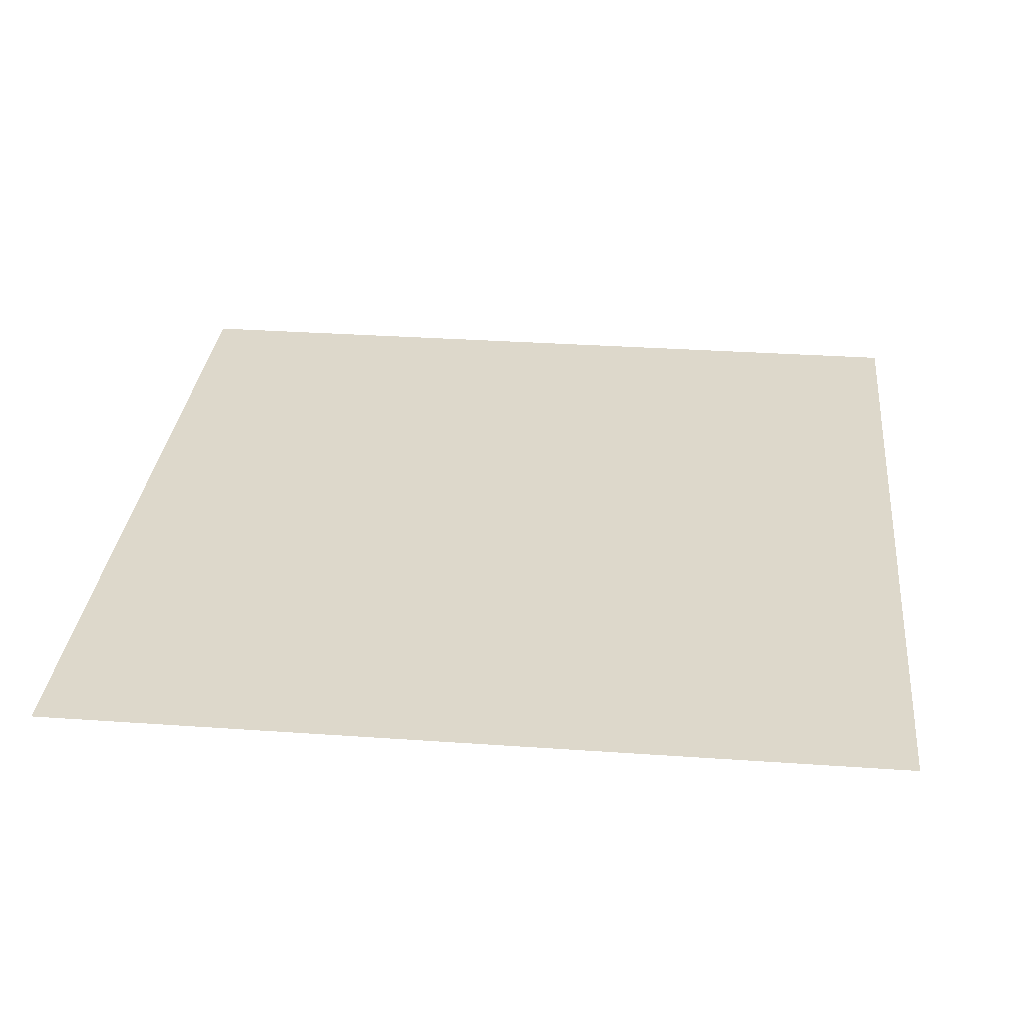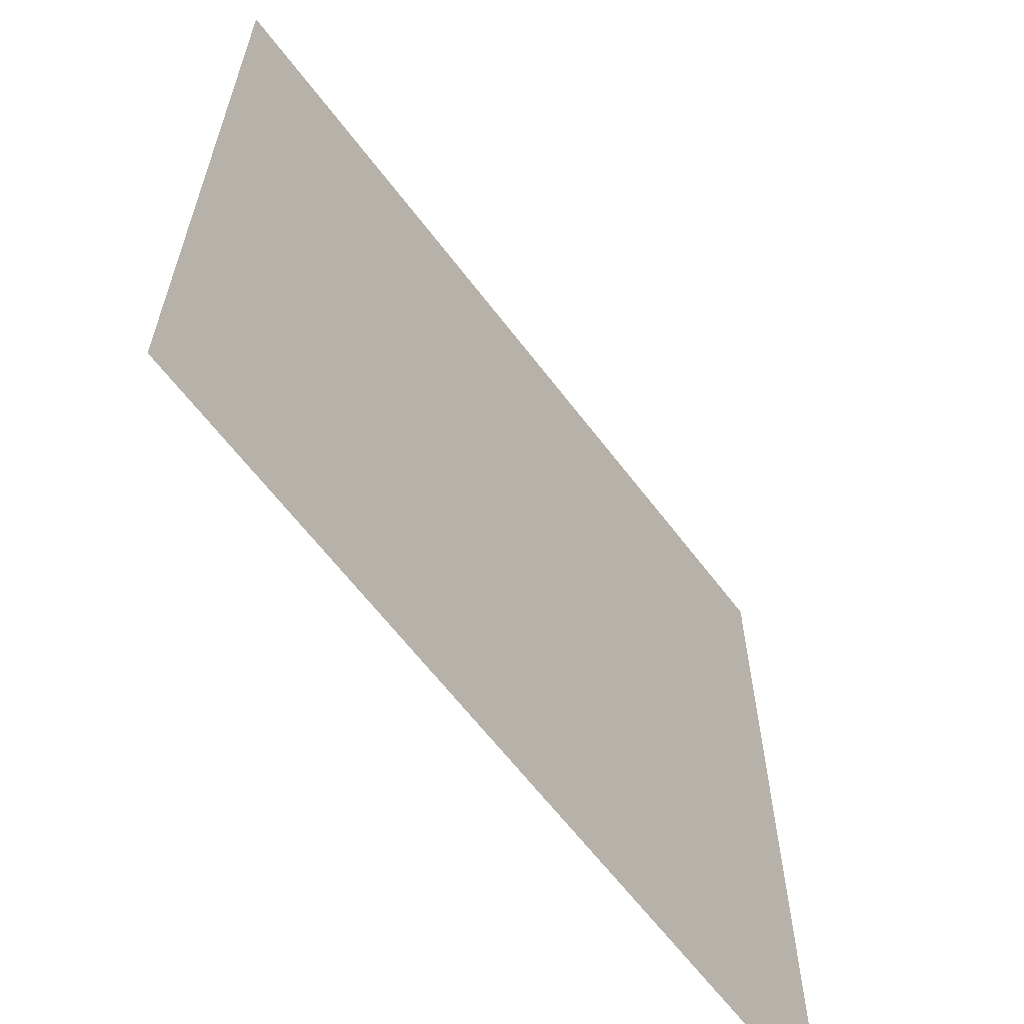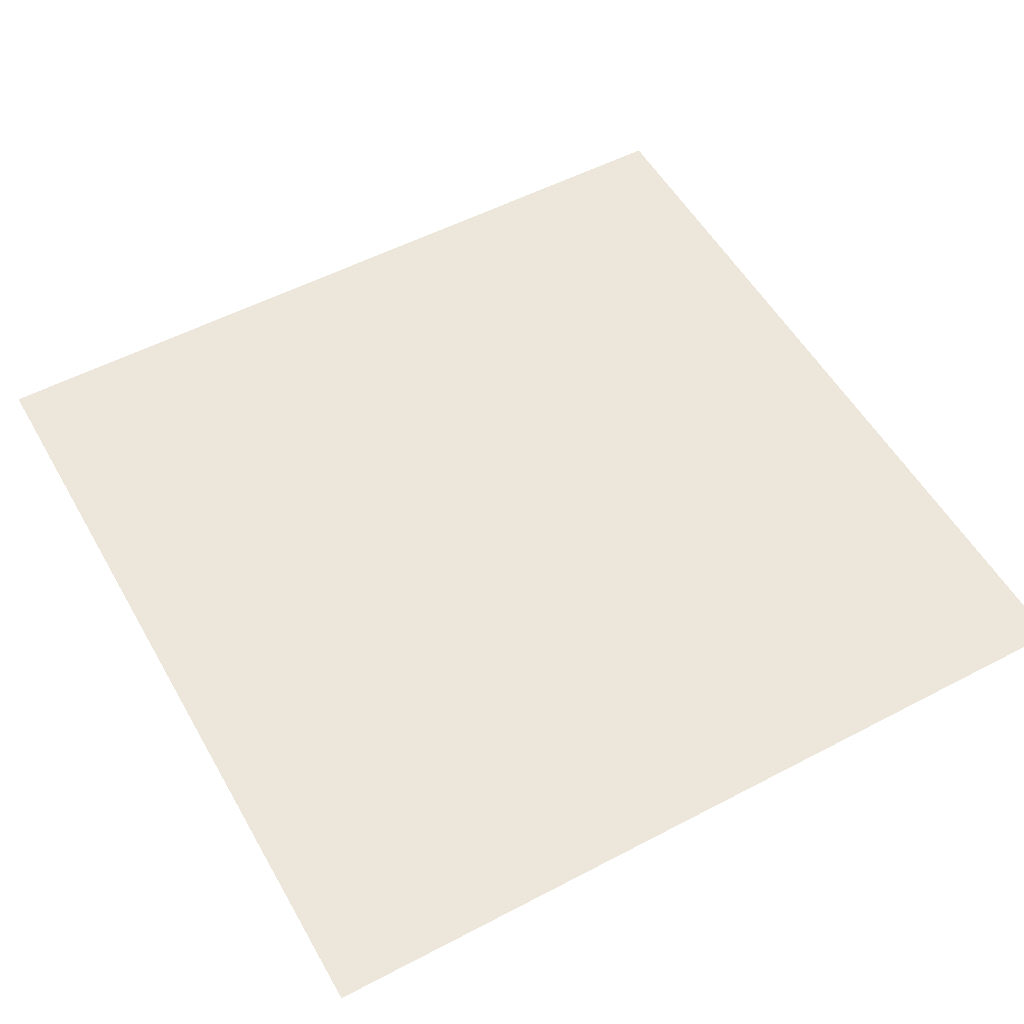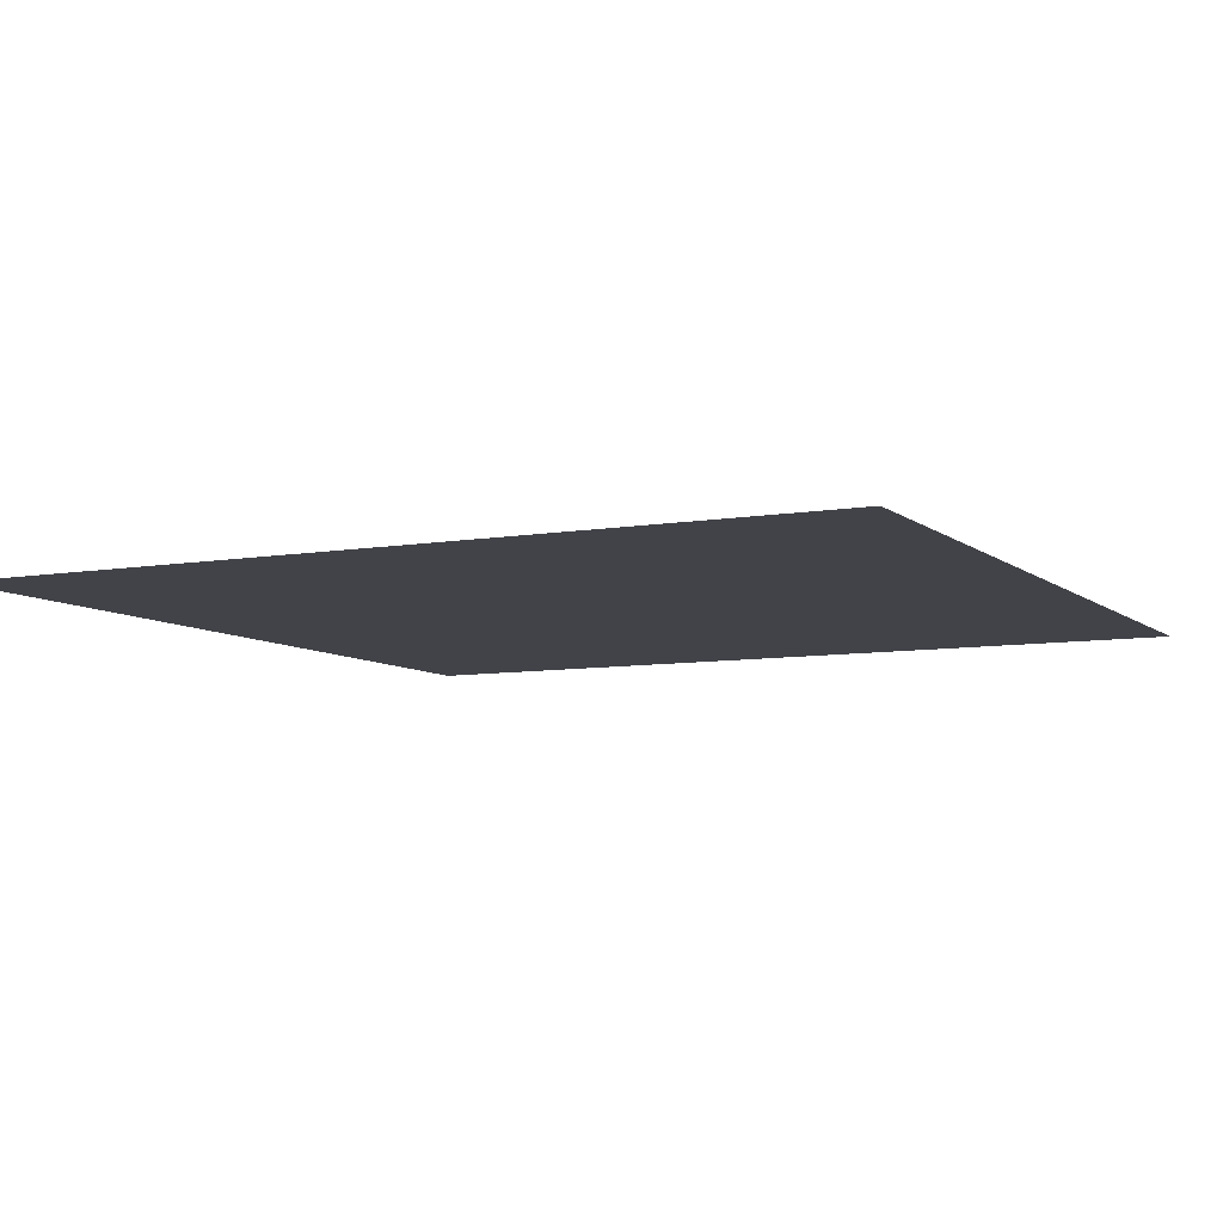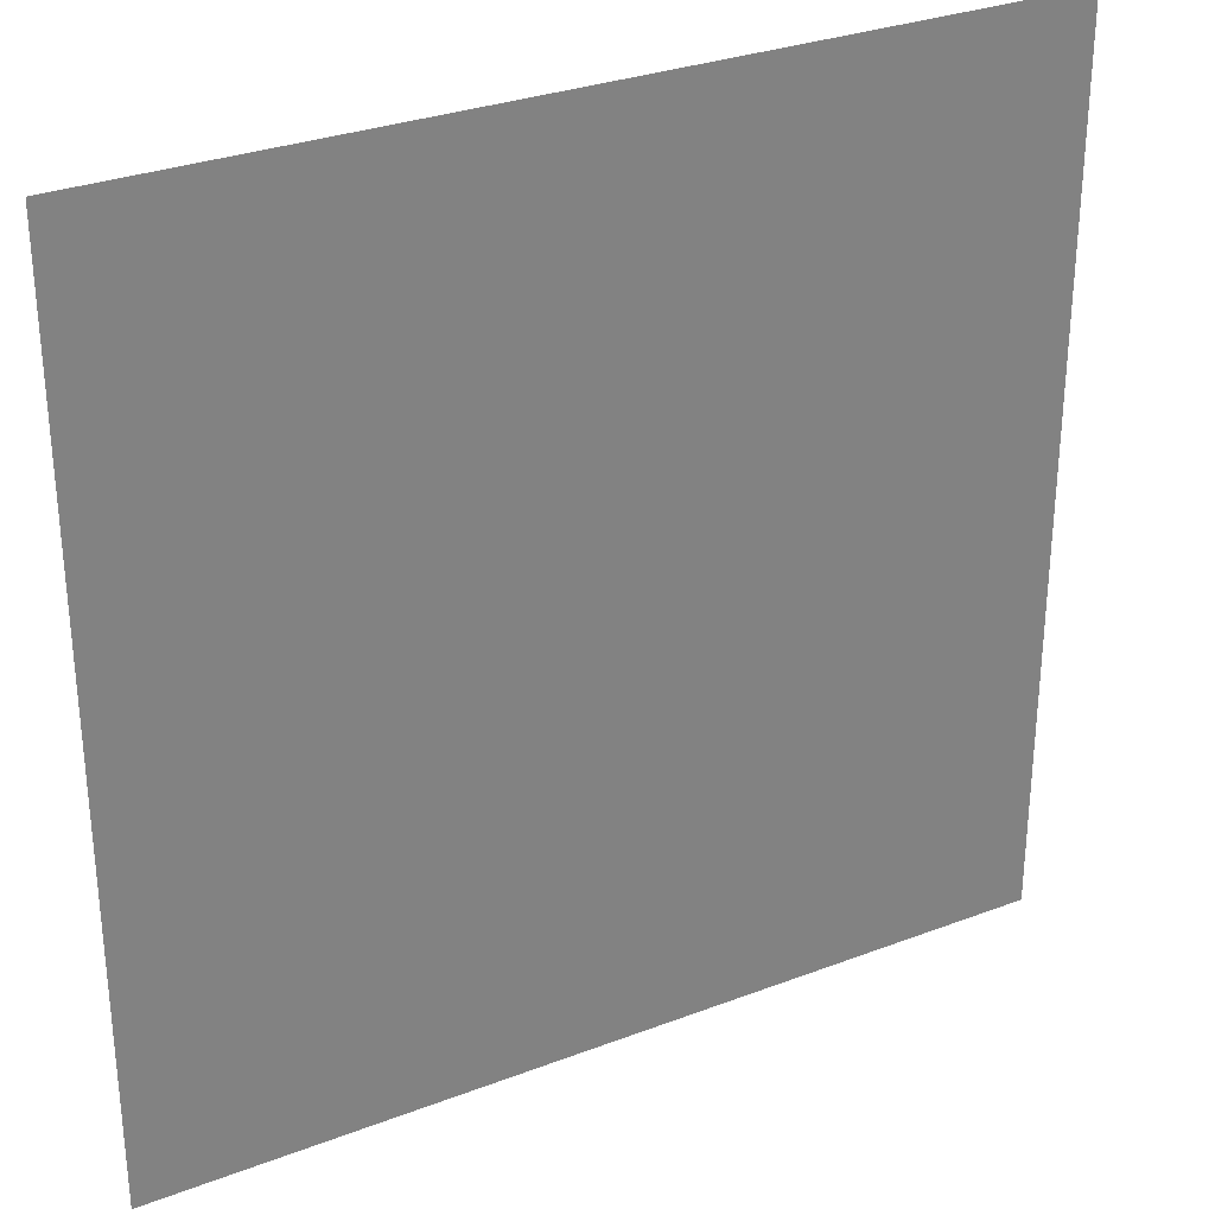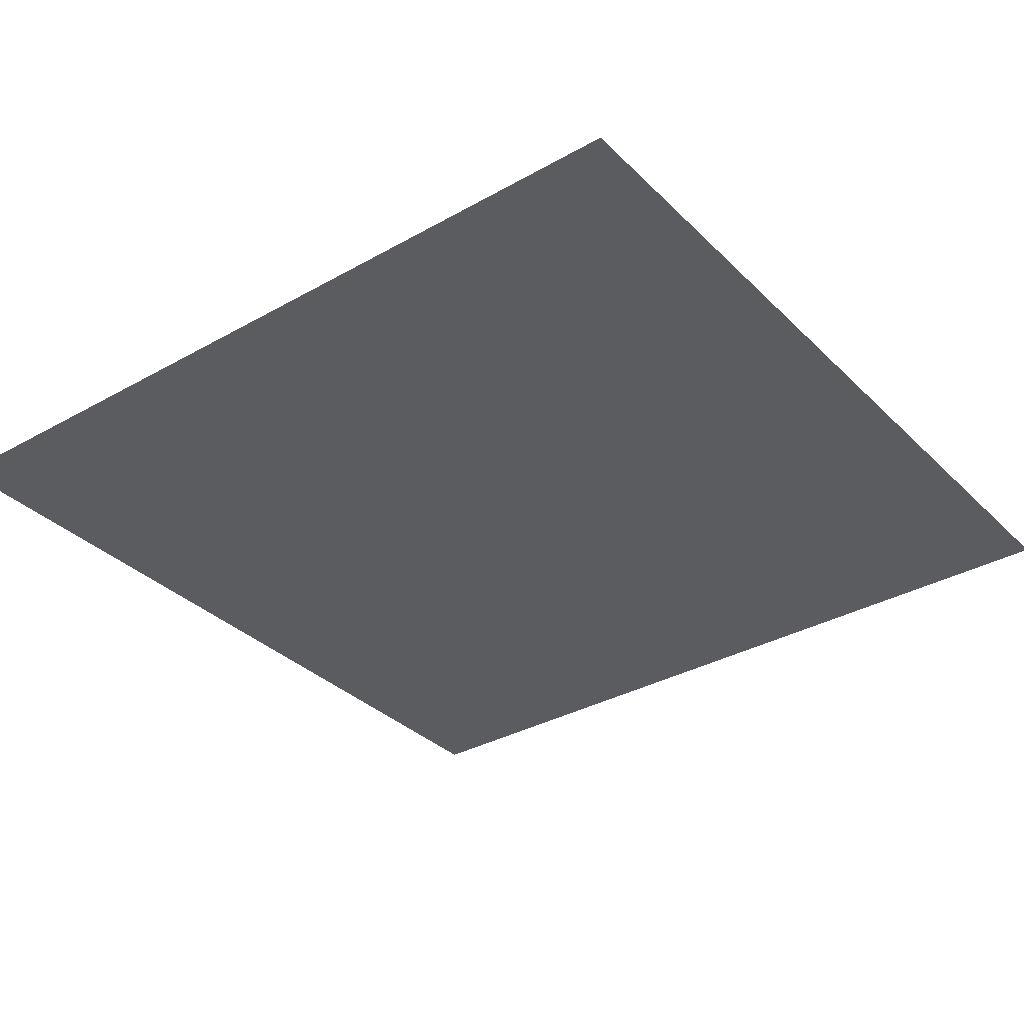
<metadata>
{"format":"obj","ext":"obj","renderer":"f3d","projection":"perspective","resolution":1024,"background":"white","views":[{"elev":31.3,"azim":95.7,"up":"+Z"},{"elev":-63.3,"azim":127.1,"up":"+Y"},{"elev":53.8,"azim":-119.2,"up":"+Z"},{"elev":-7.6,"azim":116.4,"up":"+Z"},{"elev":30.4,"azim":-28.9,"up":"+Y"},{"elev":-33.8,"azim":-52.5,"up":"+Z"}]}
</metadata>
<code>
o Plane
v -1 1 0
v 1 1 0
v -1 -1 0
v 1 -1 0
f 1 2 4 3

</code>
